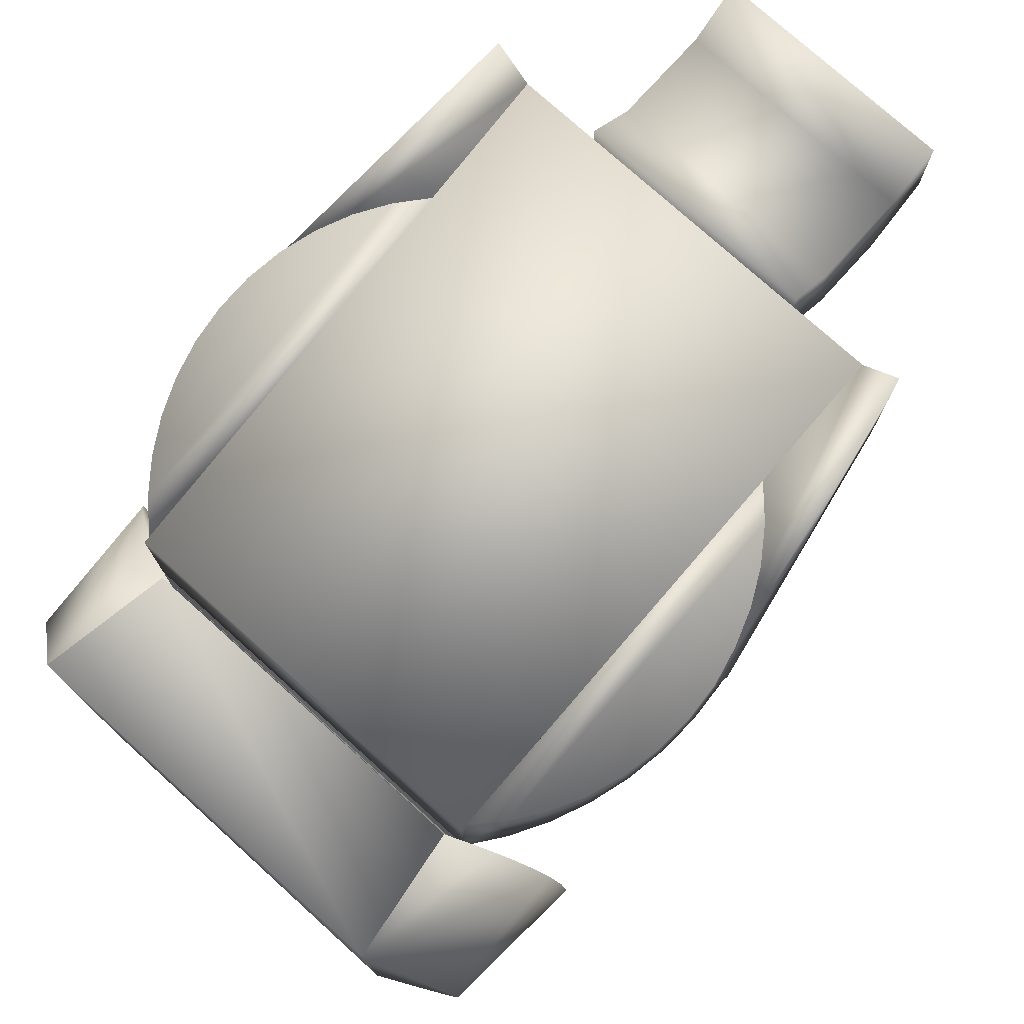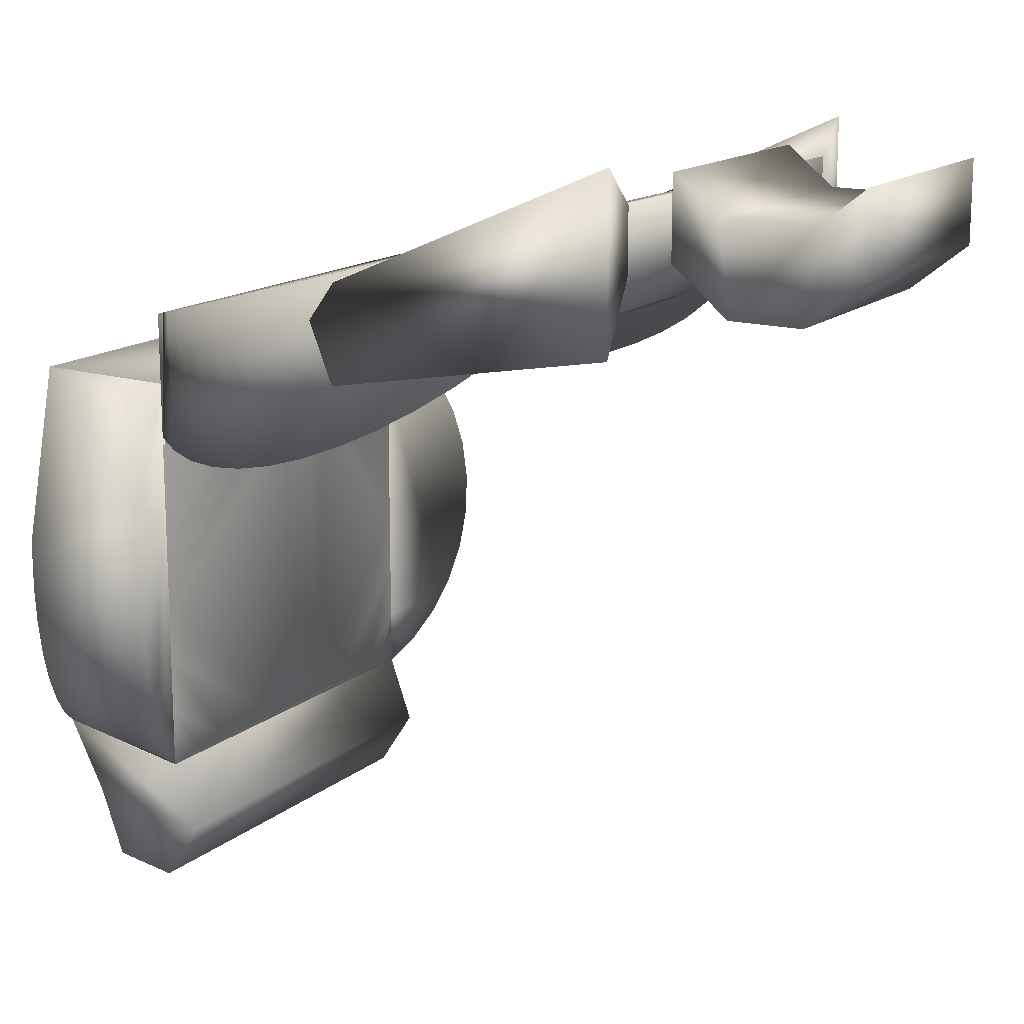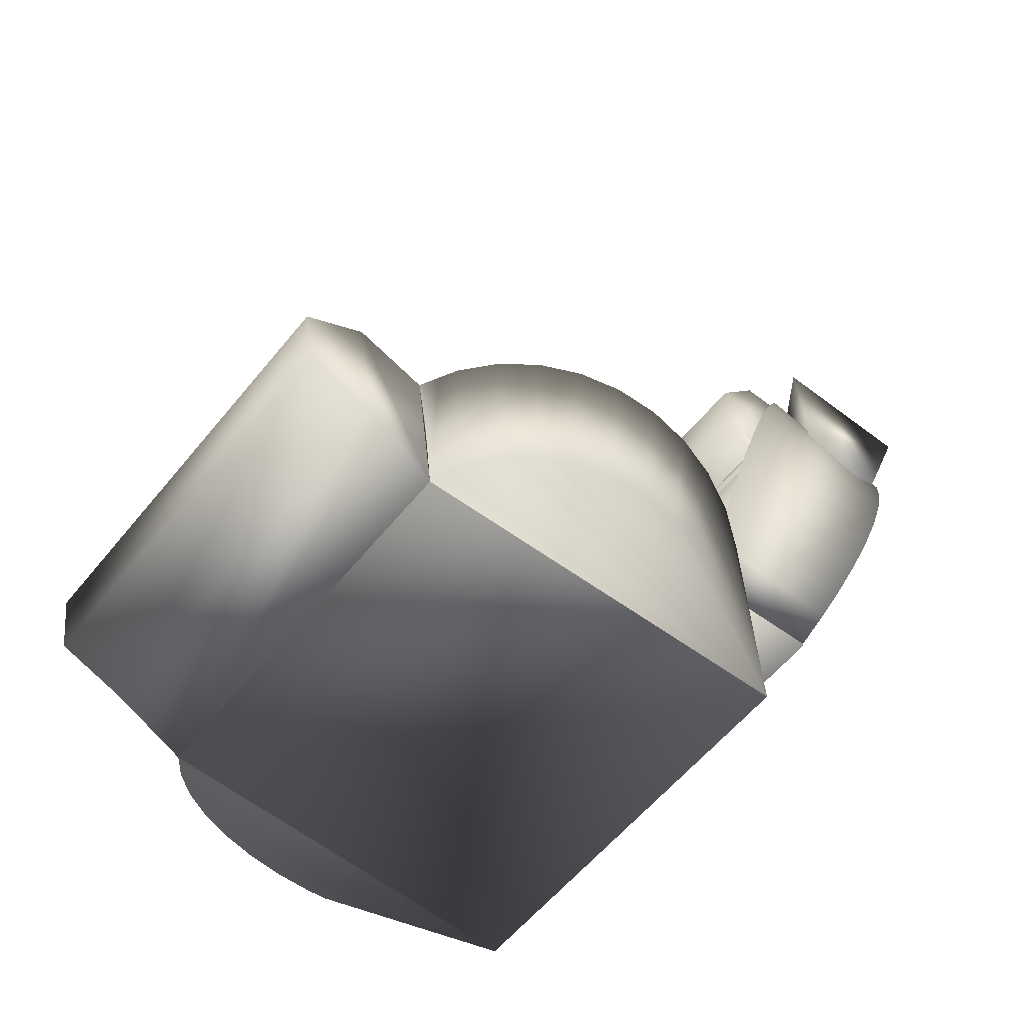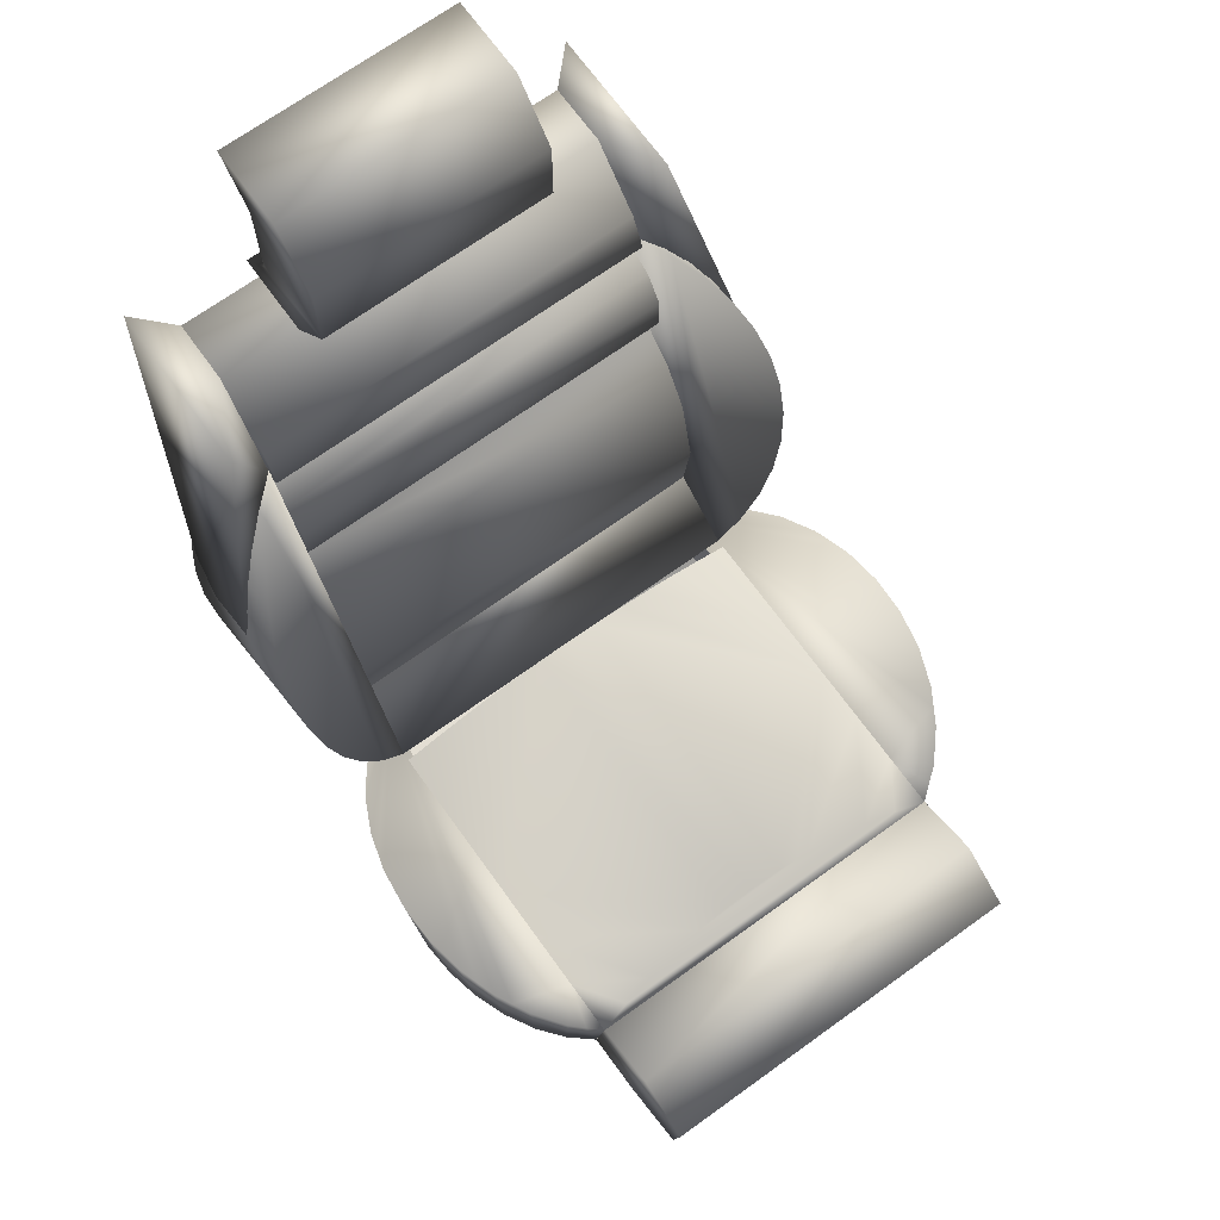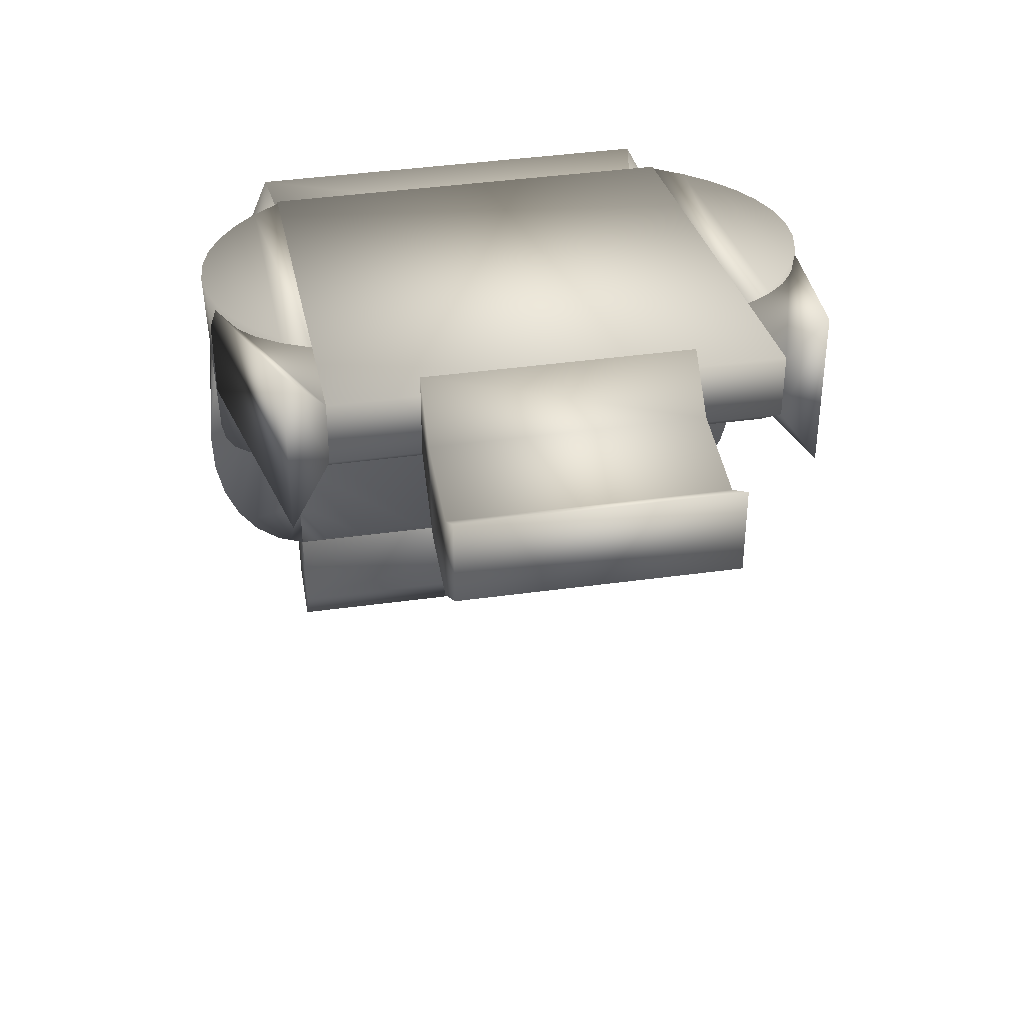
<metadata>
{"format":"obj","ext":"obj","renderer":"f3d","projection":"perspective","resolution":1024,"background":"white","views":[{"elev":76.1,"azim":42.1,"up":"+Z"},{"elev":15.3,"azim":121.7,"up":"+Z"},{"elev":-57.5,"azim":-128.5,"up":"+Y"},{"elev":69.8,"azim":144.2,"up":"+Y"},{"elev":41.2,"azim":170.5,"up":"+Z"}]}
</metadata>
<code>
v 0.1392 -0.1162 0.06334
v -0.1534 -0.1101 -0.01365
v 0.1518 -0.1101 -0.01365
v 0.09019 0.4414 0.1861
v -0.09182 0.3972 0.1504
v -0.09182 0.4414 0.1861
v 0.09019 0.3972 0.1504
v -0.09182 0.3325 0.2202
v -0.09182 0.2962 0.1861
v -0.09182 0.2962 0.249
v -0.09182 0.3404 0.1504
v -0.09182 0.4051 0.2202
v -0.09182 0.4414 0.249
v 0.09019 0.4414 0.249
v 0.09019 0.3404 0.1504
v 0.09019 0.2962 0.249
v 0.09019 0.2962 0.1861
v 0.09019 0.3325 0.2202
v 0.09019 0.4051 0.2202
v 0.0957 0.2962 0.1861
v 0.2197 -0.07692 -0.05344
v 0.2144 -0.1925 -0.06686
v 0.2164 -0.1906 -0.09448
v 0.2235 -0.0751 -0.08532
v 0.2155 -0.07898 -0.03826
v 0.1549 -0.2192 0.06797
v 0.2142 -0.1908 -0.1222
v 0.1392 -0.1162 0.06264
v 0.2113 -0.1945 -0.05361
v 0.2224 -0.07564 -0.1175
v 0.2113 -0.08103 -0.02307
v 0.208 -0.1929 -0.1489
v 0.2165 -0.07852 -0.1489
v 0.1985 -0.08729 0.004681
v 0.2029 -0.195 -0.1613
v 0.1978 -0.197 -0.1737
v 0.2113 -0.08107 -0.1635
v 0.1818 -0.09545 0.02878
v 0.191 -0.2 -0.1847
v 0.1842 -0.2029 -0.1956
v 0.206 -0.08363 -0.1782
v 0.1718 -0.1003 0.03856
v 0.1914 -0.09079 -0.2044
v 0.1987 -0.08721 -0.1913
v 0.1676 -0.2104 -0.2139
v 0.1618 -0.1052 0.04834
v 0.1582 -0.2148 -0.2209
v 0.1487 -0.2192 -0.2279
v 0.1518 -0.1101 -0.2002
v 0.1731 -0.09973 -0.2265
v 0.1624 -0.1049 -0.2352
v 0.1518 -0.1101 -0.2438
v -0.2176 0.06975 0.04441
v -0.2157 0.03843 0.03453
v -0.2214 0.0458 0.164
v -0.2157 0.1003 0.05657
v -0.2101 0.1294 0.07079
v -0.2101 0.006877 0.02713
v -0.2009 -0.02432 0.02234
v -0.2009 0.1566 0.08681
v -0.1882 0.1813 0.1043
v -0.1882 -0.05459 0.02024
v -0.1723 -0.08337 0.02088
v -0.1723 0.2032 0.123
v -0.1534 -0.1101 0.02424
v -0.1534 0.2218 0.1425
v -0.2194 0.01766 0.1561
v -0.2194 0.07395 0.1718
v -0.2037 -0.03655 0.141
v -0.2135 -0.009964 0.1484
v -0.2135 0.1016 0.1795
v -0.2037 0.1282 0.1869
v -0.1902 0.1532 0.1939
v -0.1734 0.1763 0.2004
v -0.1534 0.1969 0.2061
v -0.1734 -0.08467 0.1276
v -0.1902 -0.06161 0.134
v -0.1534 -0.1053 0.1218
v 0.2198 0.0458 0.164
v 0.2141 0.03843 0.03453
v 0.216 0.06975 0.04441
v 0.1518 0.2218 0.1425
v 0.1706 0.2032 0.123
v 0.1518 -0.1101 0.02424
v 0.1706 -0.08337 0.02088
v 0.1865 0.1813 0.1043
v 0.1865 -0.05459 0.02024
v 0.1992 -0.02432 0.02234
v 0.1992 0.1566 0.08681
v 0.2085 0.1294 0.07079
v 0.2085 0.006877 0.02713
v 0.2141 0.1003 0.05657
v 0.2178 0.01766 0.1561
v 0.2178 0.07395 0.1718
v 0.2021 -0.03655 0.141
v 0.2119 -0.009964 0.1484
v 0.2119 0.1016 0.1795
v 0.2021 0.1282 0.1869
v 0.1886 0.1532 0.1939
v 0.1717 0.1763 0.2004
v 0.1518 0.1969 0.2061
v 0.1717 -0.08467 0.1276
v 0.1886 -0.06161 0.134
v 0.1518 -0.1053 0.1218
v 0.1518 0.2962 0.1861
v 0.1787 0.2962 0.2619
v 0.1787 0.2962 0.1326
v 0.1518 0.2962 0.2338
v 0.1518 0.2218 0.1448
v 0.1518 0.1969 0.2061
v 0.217 0.07331 0.1618
v 0.217 0.09822 0.1004
v -0.1534 0.2962 0.2338
v -0.1534 0.2962 0.1861
v -0.1804 0.2962 0.2619
v -0.1804 0.2962 0.1436
v -0.1534 0.2218 0.1448
v -0.1534 0.1969 0.2061
v -0.2186 0.07331 0.1618
v -0.2186 0.09822 0.1004
v -0.218 -0.1906 -0.09448
v -0.216 -0.1925 -0.06686
v -0.2214 -0.07692 -0.05344
v -0.2251 -0.0751 -0.08532
v -0.2172 -0.07898 -0.03826
v -0.1565 -0.2192 0.06797
v -0.2158 -0.1908 -0.1222
v -0.1408 -0.1162 0.06264
v -0.2129 -0.1945 -0.05361
v -0.224 -0.07564 -0.1175
v -0.213 -0.08103 -0.02307
v -0.2096 -0.1929 -0.1489
v -0.2181 -0.07852 -0.1489
v -0.2001 -0.08729 0.004681
v -0.2045 -0.195 -0.1613
v -0.1995 -0.197 -0.1737
v -0.2129 -0.08107 -0.1635
v -0.1834 -0.09545 0.02878
v -0.1927 -0.2 -0.1847
v -0.1859 -0.2029 -0.1956
v -0.2077 -0.08363 -0.1782
v -0.1734 -0.1003 0.03856
v -0.193 -0.09079 -0.2044
v -0.2003 -0.08721 -0.1913
v -0.1693 -0.2104 -0.2139
v -0.1634 -0.1052 0.04834
v -0.1598 -0.2148 -0.2209
v -0.1503 -0.2192 -0.2279
v -0.1534 -0.1101 -0.2002
v -0.1747 -0.09973 -0.2265
v -0.1641 -0.1049 -0.2352
v -0.1534 -0.1101 -0.2438
v -0.02663 -0.08748 0.01769
v -0.1534 -0.1101 -0.113
v -0.05238 -0.08943 0.01769
v -0.02663 -0.09517 -0.2242
v -0.1534 -0.1101 -0.06947
v -0.000817 -0.08683 0.01769
v -0.04197 -0.09594 -0.2252
v -0.05238 -0.09646 -0.2259
v -0.078 -0.09268 0.01769
v -0.000817 -0.09474 -0.2237
v -0.1534 -0.1101 -0.1566
v -0.1286 -0.1054 -0.2377
v 0.1518 -0.1101 -0.2438
v -0.1534 -0.1101 -0.2438
v 0.1269 -0.1054 -0.2377
v -0.1034 -0.1016 -0.2326
v 0.1018 -0.1016 -0.2326
v -0.078 -0.09861 -0.2287
v 0.07636 -0.09861 -0.2287
v 0.05075 -0.09646 -0.2259
v 0.025 -0.09517 -0.2242
v -0.1034 -0.09722 0.01769
v 0.025 -0.08748 0.01769
v 0.1518 -0.1101 -0.113
v 0.1518 -0.1101 -0.1566
v 0.1518 -0.1101 -0.2002
v -0.1503 -0.2192 -0.2279
v 0.1487 -0.2192 -0.2279
v -0.1534 -0.1101 -0.2002
v -0.1534 -0.1101 -0.02589
v -0.1565 -0.2192 0.06797
v 0.1549 -0.2192 0.06797
v -0.1286 -0.103 0.01769
v 0.05075 -0.08943 0.01769
v 0.1392 -0.1162 0.06264
v -0.1408 -0.1162 0.06264
v -0.1534 -0.1101 0.01769
v 0.1518 -0.1101 -0.06947
v 0.07636 -0.09268 0.01769
v 0.1018 -0.09722 0.01769
v 0.1518 -0.1101 -0.02589
v 0.1269 -0.103 0.01769
v 0.1518 -0.1101 0.01769
v -0.1534 -0.1101 0.1205
v -0.1534 -0.07292 0.07295
v -0.1534 -0.1101 0.02424
v -0.1534 0.2962 0.2338
v -0.1534 0.1109 0.1224
v -0.1534 0.2029 0.1471
v -0.1534 0.222 0.1336
v -0.1534 0.2495 0.1448
v -0.1534 0.2962 0.1861
v 0.1518 0.2029 0.1471
v 0.1518 0.222 0.1336
v 0.1518 0.1109 0.1224
v -0.1534 0.1385 0.1121
v -0.1534 0.1696 0.1121
v -0.1534 0.1919 0.1265
v -0.1534 -0.01164 0.06621
v -0.1534 0.04965 0.07908
v -0.1534 0.08765 0.0993
v 0.1518 -0.07292 0.07295
v 0.1518 -0.1101 0.02424
v 0.1518 -0.1101 0.1205
v 0.1518 0.2962 0.2338
v 0.1518 0.2962 0.1861
v 0.1518 0.2495 0.1448
v 0.1518 0.1919 0.1265
v 0.1518 0.1385 0.1121
v 0.1518 0.1696 0.1121
v 0.1518 0.08765 0.0993
v 0.1518 -0.01164 0.06621
v 0.1518 0.04965 0.07908
v 0.1518 -0.1691 -0.333
v 0.1518 -0.09129 -0.2955
v 0.1518 -0.188 -0.2813
v 0.1518 -0.1208 -0.3401
v 0.1487 -0.2192 -0.2279
v -0.1534 -0.1691 -0.333
v -0.1534 -0.188 -0.2813
v -0.1534 -0.1208 -0.3401
v -0.1534 -0.09129 -0.2955
v 0.1518 -0.1101 -0.2438
v -0.1534 -0.1101 -0.2438
v 0.1518 -0.1585 -0.2367
v -0.1503 -0.2192 -0.2279
v -0.1534 -0.1585 -0.2367
g SketchUp_ID85
f 1 2 3
g SketchUp_ID85
f 3 2 1
g group_0_ID3
f 4 5 6
f 5 4 7
f 8 9 10
f 9 8 11
f 11 8 12
f 11 12 5
f 5 12 6
f 6 12 13
f 13 4 6
f 4 13 14
f 15 16 17
f 16 15 18
f 18 15 19
f 19 15 7
f 19 7 4
f 19 4 14
f 7 11 5
f 11 7 15
f 18 12 8
f 12 18 19
f 19 13 12
f 13 19 14
f 11 17 9
f 17 11 15
f 16 9 17
f 9 16 10
f 16 8 10
f 8 16 18
g group_0_ID11
l 17 20
g group_2_ID19
f 21 22 23
f 24 21 23
f 21 25 22
f 26 23 22
f 24 23 27
f 28 21 24
f 28 25 21
f 25 29 22
f 26 27 23
f 26 22 29
f 24 27 30
f 28 24 30
f 28 31 25
f 25 31 29
f 26 32 27
f 31 26 29
f 30 27 32
f 28 30 33
f 28 34 31
f 35 26 36
f 26 35 32
f 31 34 26
f 30 32 33
f 28 33 37
f 28 38 34
f 37 35 36
f 33 32 35
f 39 26 40
f 26 39 36
f 34 38 26
f 33 35 37
f 28 37 41
f 28 42 38
f 37 36 41
f 43 39 40
f 44 36 39
f 26 45 40
f 38 42 26
f 28 41 44
f 28 46 42
f 41 36 44
f 43 40 45
f 44 39 43
f 47 26 48
f 26 47 45
f 42 46 26
f 28 44 49
f 46 28 26
f 43 45 50
f 44 43 49
f 51 47 48
f 50 45 47
f 49 43 50
f 51 48 52
f 50 47 51
f 49 50 51
f 49 51 52
g group_4_ID27
f 53 54 55
f 56 54 53
f 54 56 57
f 54 57 58
f 58 57 59
f 59 57 60
f 59 60 61
f 59 61 62
f 62 61 63
f 63 61 64
f 63 64 65
f 65 64 66
f 55 54 67
f 68 53 55
f 59 62 69
f 58 59 70
f 54 58 67
f 56 53 68
f 57 56 71
f 60 57 72
f 61 60 73
f 64 61 74
f 66 64 75
f 66 75 65
f 63 65 76
f 62 63 77
f 67 68 55
f 68 67 70
f 68 70 71
f 71 70 72
f 72 70 69
f 72 69 77
f 72 77 73
f 73 77 74
f 74 77 76
f 74 76 75
f 75 76 78
f 69 62 77
f 70 59 69
f 67 58 70
f 71 56 68
f 57 71 72
f 60 72 73
f 61 73 74
f 64 74 75
f 75 78 65
f 76 65 78
f 77 63 76
g group_5_ID34
f 79 80 81
f 82 83 84
f 84 83 85
f 83 86 85
f 85 86 87
f 87 86 88
f 86 89 88
f 89 90 88
f 88 90 91
f 91 90 80
f 90 92 80
f 81 80 92
f 93 80 79
f 79 81 94
f 95 87 88
f 96 88 91
f 93 91 80
f 94 81 92
f 97 92 90
f 98 90 89
f 99 89 86
f 100 86 83
f 101 83 82
f 84 101 82
f 102 84 85
f 103 85 87
f 104 102 101
f 101 102 100
f 102 103 100
f 100 103 99
f 99 103 98
f 103 95 98
f 95 96 98
f 98 96 97
f 97 96 94
f 96 93 94
f 79 94 93
f 103 87 95
f 95 88 96
f 96 91 93
f 94 92 97
f 98 97 90
f 99 98 89
f 100 99 86
f 101 100 83
f 84 104 101
f 104 84 102
f 102 85 103
g group_6_ID41
f 105 106 107
f 106 105 108
f 107 109 105
f 108 109 110
f 109 108 105
f 108 111 106
f 106 112 107
f 112 109 107
f 111 108 110
f 110 112 111
f 112 110 109
f 106 111 112
g group_7_ID48
f 113 114 115
f 116 115 114
f 114 117 116
f 114 113 117
f 118 117 113
f 115 119 113
f 116 120 115
f 116 117 120
f 118 113 119
f 117 118 120
f 119 120 118
f 120 119 115
g group_8_ID55
f 121 122 123
f 121 123 124
f 122 125 123
f 122 121 126
f 127 121 124
f 124 123 128
f 123 125 128
f 122 129 125
f 121 127 126
f 129 122 126
f 130 127 124
f 130 124 128
f 125 131 128
f 129 131 125
f 127 132 126
f 129 126 131
f 132 127 130
f 133 130 128
f 131 134 128
f 132 135 126
f 136 126 135
f 126 134 131
f 133 132 130
f 137 133 128
f 134 138 128
f 136 135 137
f 135 132 133
f 136 139 126
f 140 126 139
f 126 138 134
f 137 135 133
f 141 137 128
f 138 142 128
f 141 136 137
f 140 139 143
f 139 136 144
f 140 145 126
f 126 142 138
f 144 141 128
f 142 146 128
f 144 136 141
f 145 140 143
f 143 139 144
f 145 147 126
f 148 126 147
f 126 146 142
f 149 144 128
f 126 128 146
f 150 145 143
f 149 143 144
f 148 147 151
f 147 145 150
f 150 143 149
f 152 148 151
f 151 147 150
f 151 150 149
f 152 151 149
g group_10_ID63
f 153 154 155
f 153 156 154
f 155 154 157
f 158 156 153
f 154 159 160
f 159 154 156
f 155 157 161
f 158 162 156
f 154 160 163
f 164 165 166
f 165 164 167
f 167 164 168
f 167 168 169
f 169 168 170
f 169 170 171
f 171 170 160
f 171 160 172
f 172 160 159
f 172 159 173
f 173 159 156
f 173 156 162
f 161 157 174
f 175 162 158
f 163 160 170
f 175 173 162
f 176 172 173
f 177 171 172
f 177 169 171
f 178 167 169
f 178 165 167
f 165 179 166
f 179 165 180
f 181 164 166
f 181 168 164
f 163 170 168
f 174 157 182
f 175 176 173
f 176 177 172
f 177 178 169
f 165 180 178
f 180 183 179
f 183 180 184
f 163 168 181
f 185 174 182
f 186 176 175
f 178 180 187
f 187 184 180
f 184 188 183
f 188 184 187
f 189 185 182
f 186 190 176
f 191 190 186
f 192 190 191
f 192 193 190
f 194 193 192
f 195 193 194
g group_11_ID72
f 196 197 198
f 197 196 199
f 197 199 200
f 200 199 201
f 201 199 202
f 202 199 203
f 203 199 204
f 202 205 201
f 205 202 206
f 205 200 201
f 200 205 207
f 201 208 200
f 208 201 209
f 209 201 210
f 200 211 197
f 211 200 212
f 212 200 213
f 207 197 200
f 197 207 214
f 197 215 198
f 215 197 214
f 216 198 215
f 198 216 196
f 216 199 196
f 199 216 217
f 199 218 204
f 218 199 217
f 204 219 203
f 219 204 218
f 203 206 202
f 206 203 219
f 214 216 215
f 216 214 217
f 217 214 207
f 217 207 205
f 217 205 206
f 217 206 219
f 217 219 218
f 201 220 210
f 220 201 205
f 221 205 207
f 205 221 222
f 205 222 220
f 207 213 200
f 213 207 223
f 208 207 200
f 207 208 221
f 210 222 209
f 222 210 220
f 222 208 209
f 208 222 221
f 224 197 211
f 197 224 214
f 223 212 213
f 212 223 225
f 225 211 212
f 211 225 224
f 224 207 214
f 207 224 225
f 207 225 223
g group_12_ID79
f 226 227 228
f 227 226 229
f 227 230 228
f 228 231 226
f 231 228 232
f 229 231 233
f 231 229 226
f 234 229 233
f 229 234 227
f 227 235 230
f 230 232 228
f 234 231 232
f 231 234 233
f 236 227 234
f 227 236 235
f 237 230 235
f 230 238 232
f 234 232 238
f 234 238 236
f 237 239 230
f 230 239 238
f 238 239 236

</code>
